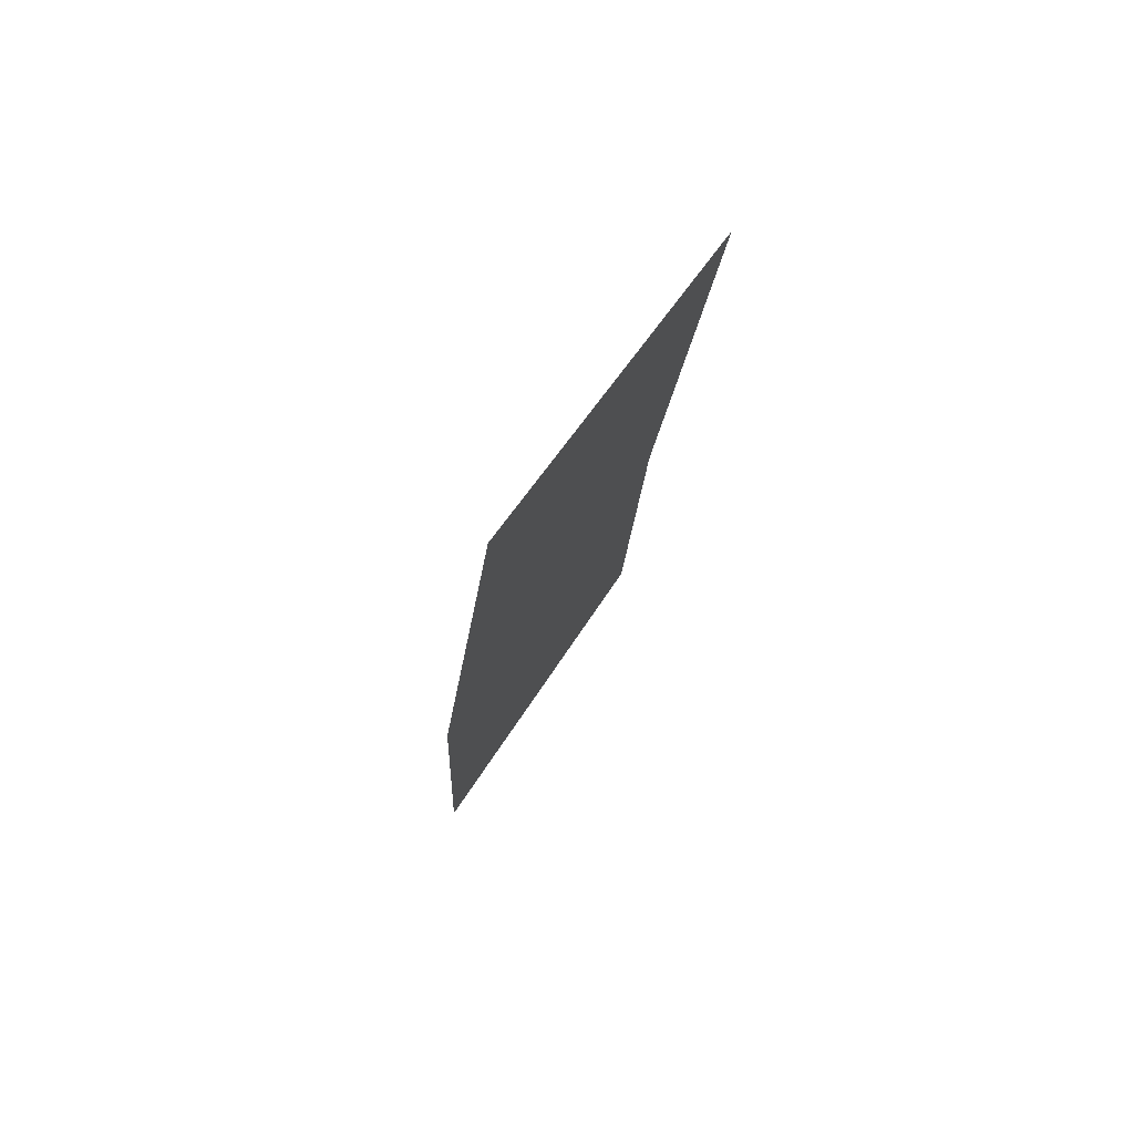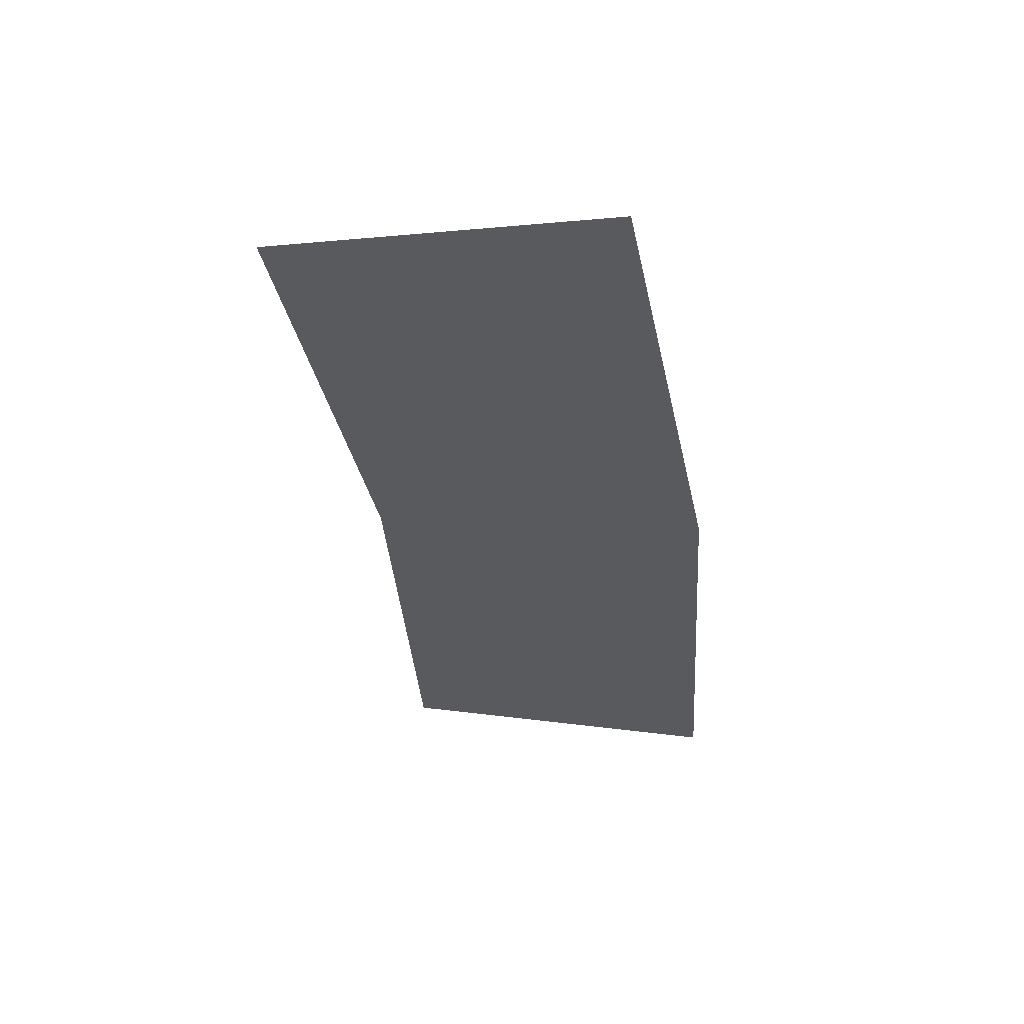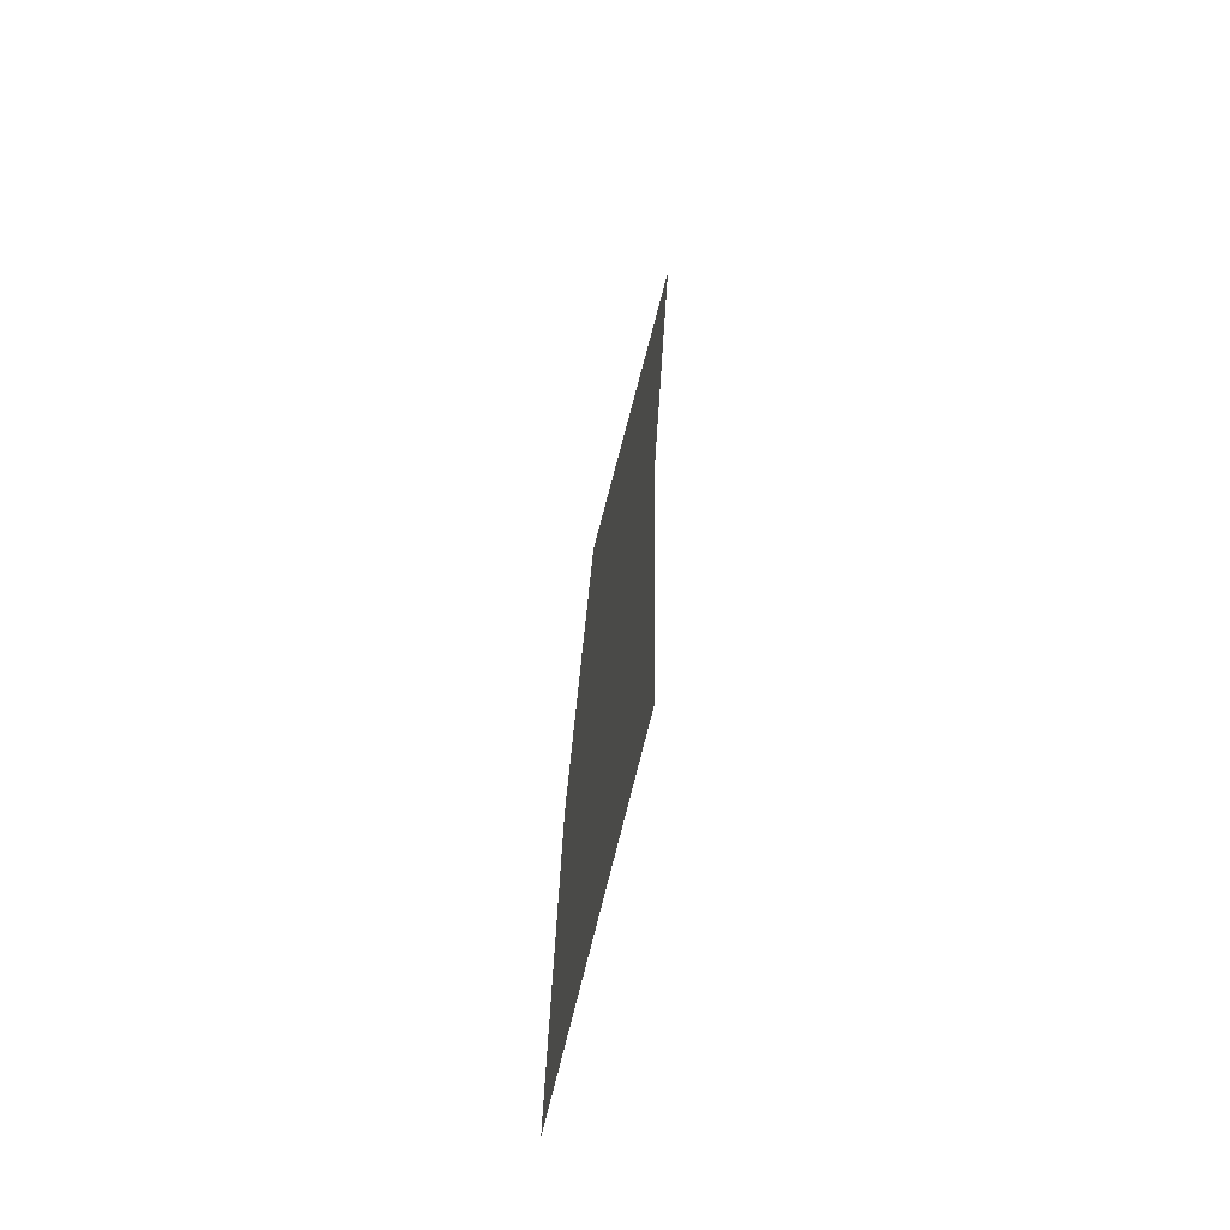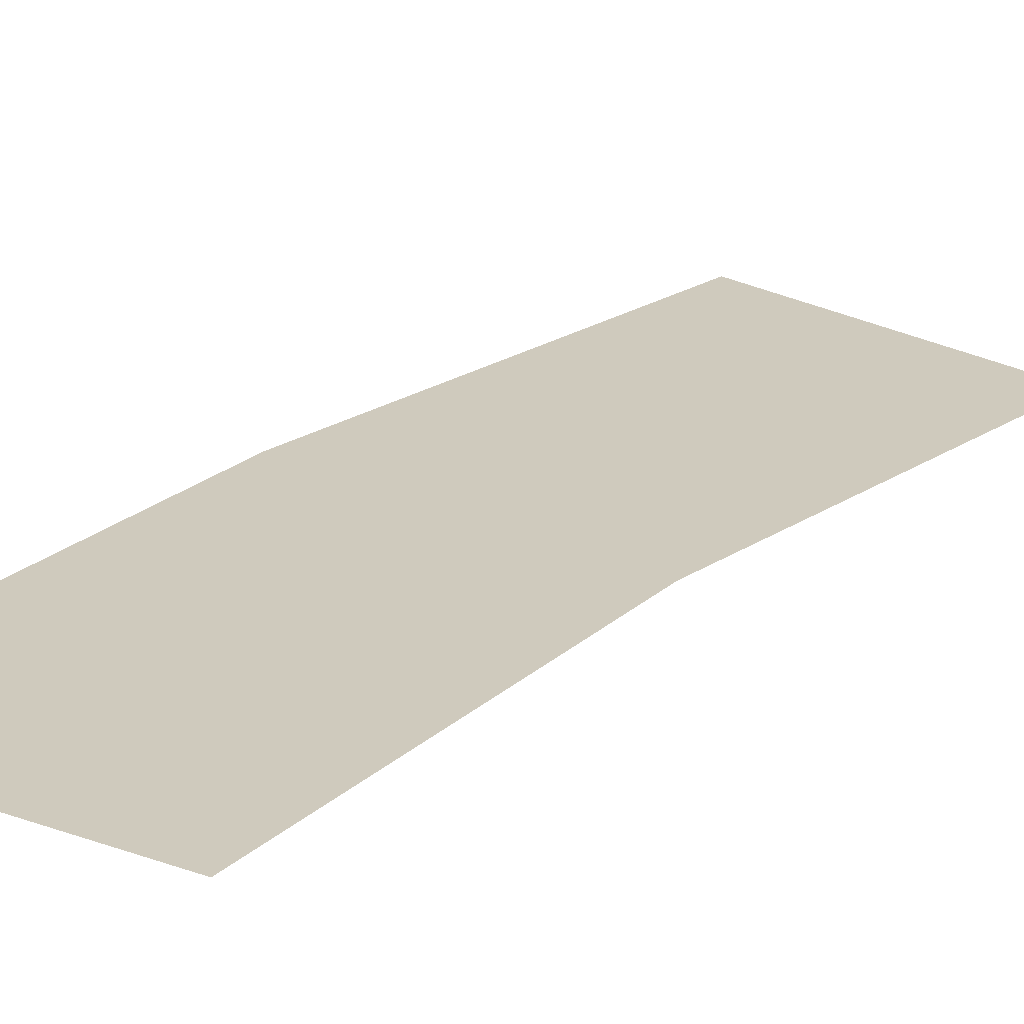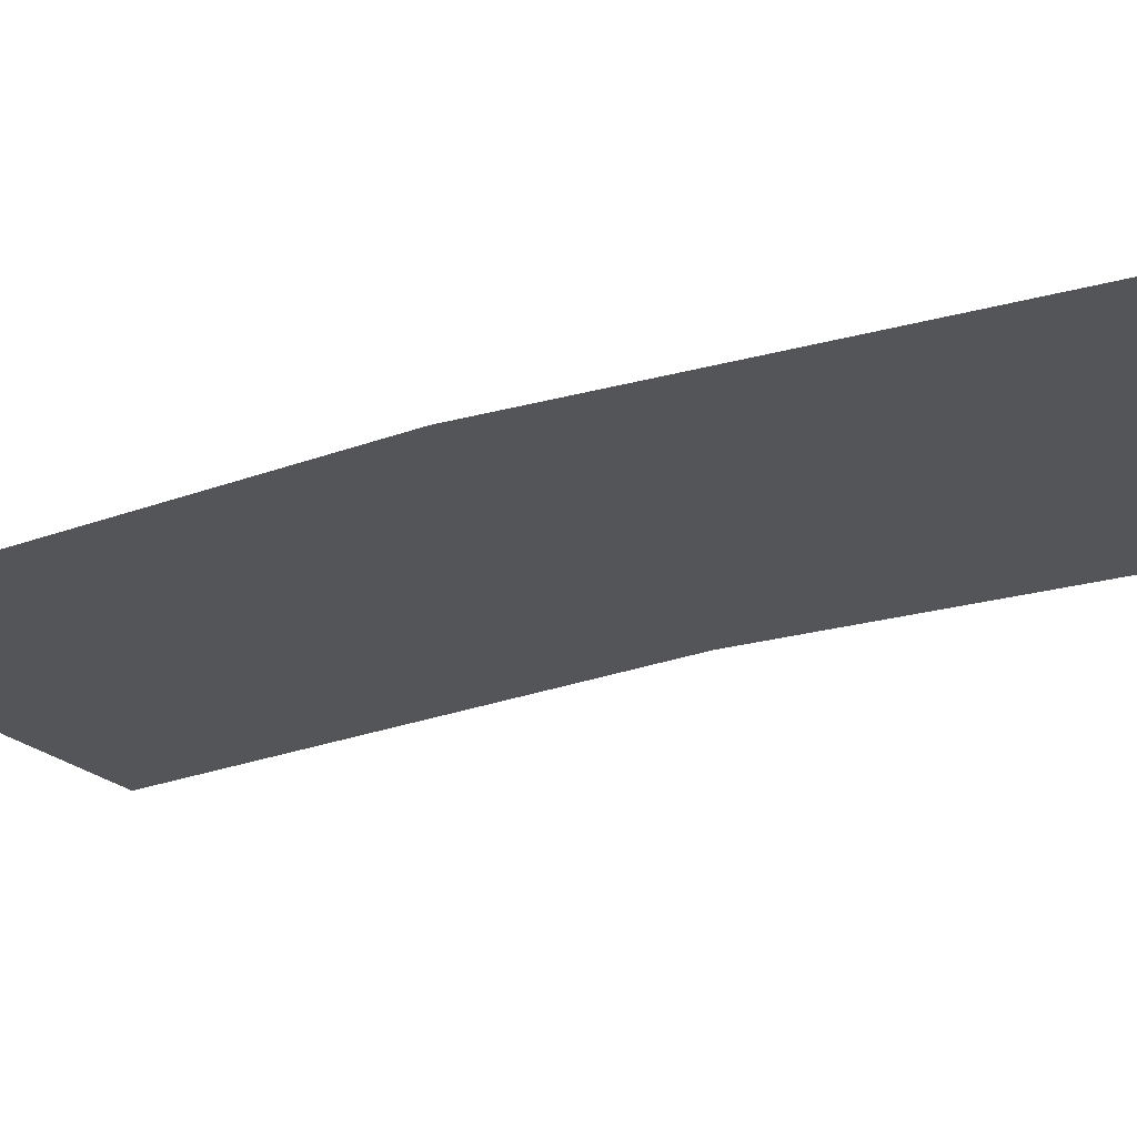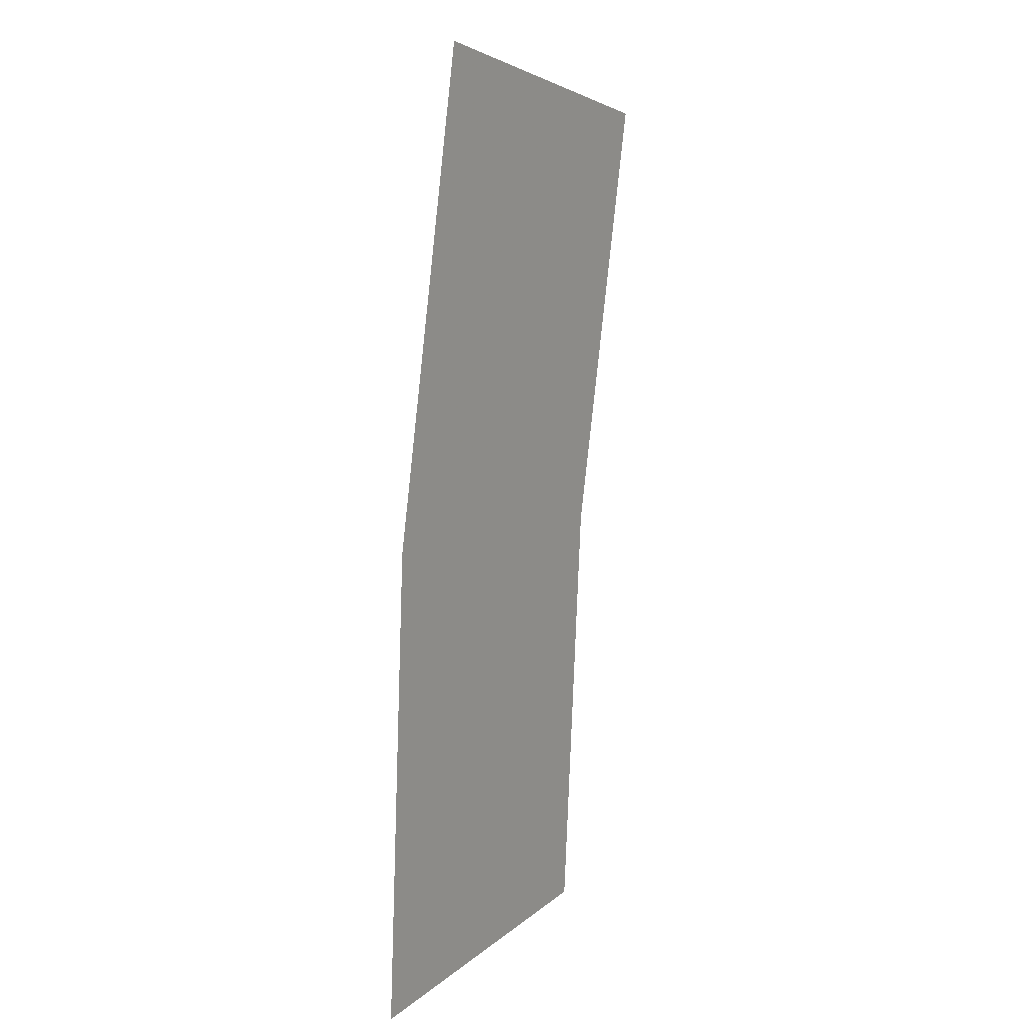
<metadata>
{"format":"obj","ext":"obj","renderer":"f3d","projection":"perspective","resolution":1024,"background":"white","views":[{"elev":78.3,"azim":124.6,"up":"+Z"},{"elev":57.8,"azim":7.0,"up":"+Z"},{"elev":-70.3,"azim":-103.4,"up":"+Z"},{"elev":22.9,"azim":-149.2,"up":"+Y"},{"elev":-24.7,"azim":110.7,"up":"+Y"},{"elev":15.7,"azim":122.8,"up":"+Z"}]}
</metadata>
<code>
v 0.55 0 0
v 0.5453 0 0.07178
v 0.4957 0 0.06525
v 0.5 0 0
v 0.5453 0 0.07178
v 0.5312 0 0.1423
v 0.4829 0 0.1294
v 0.4957 0 0.06525
g mesh1838
f 1 2 3
f 3 4 1
f 5 6 7
f 7 8 5

</code>
